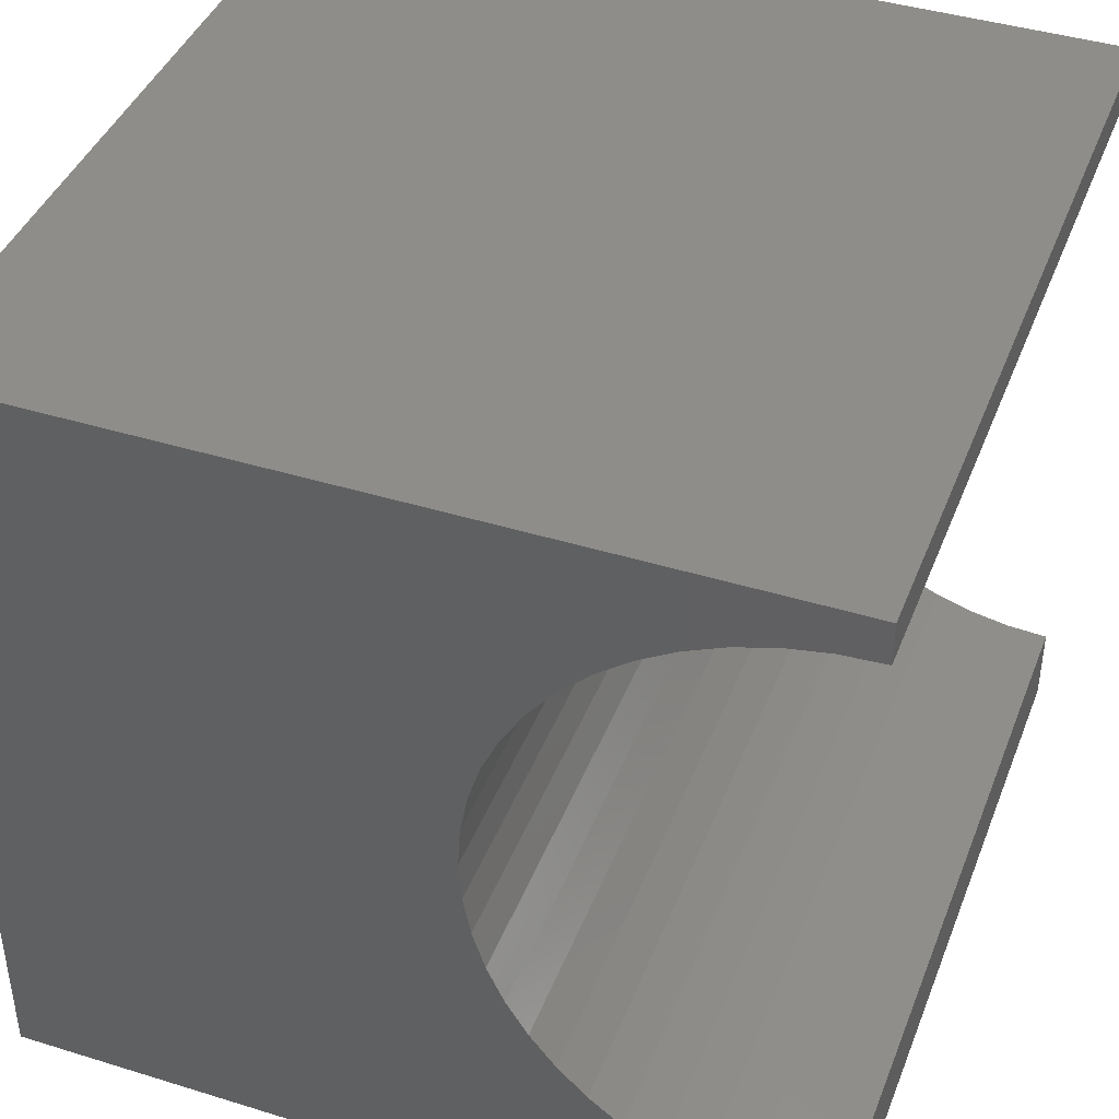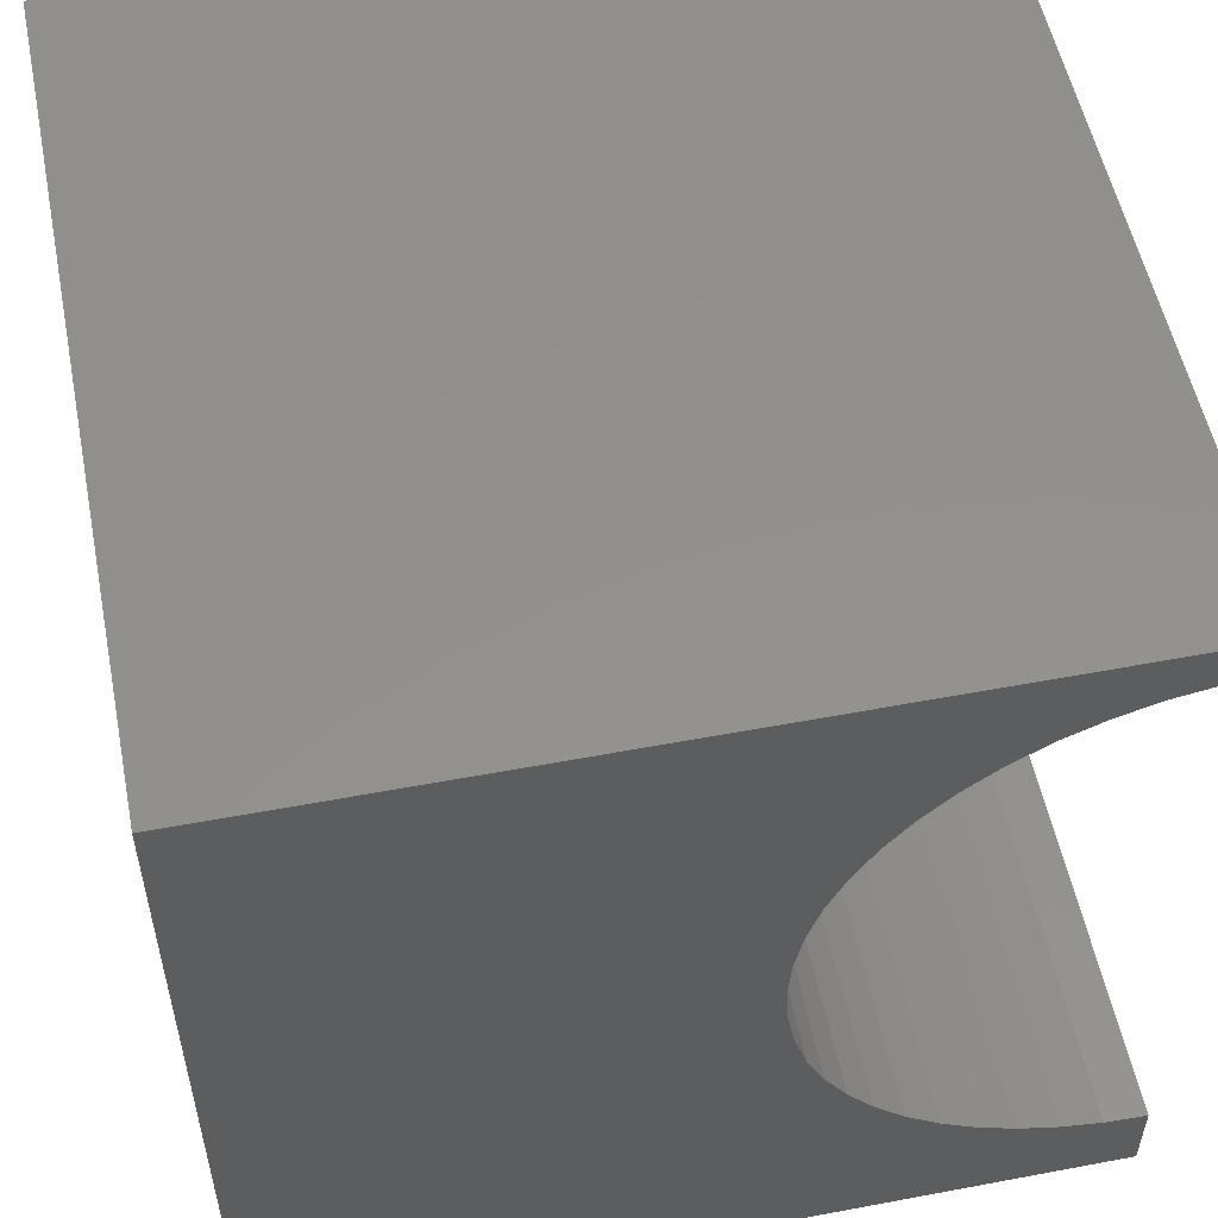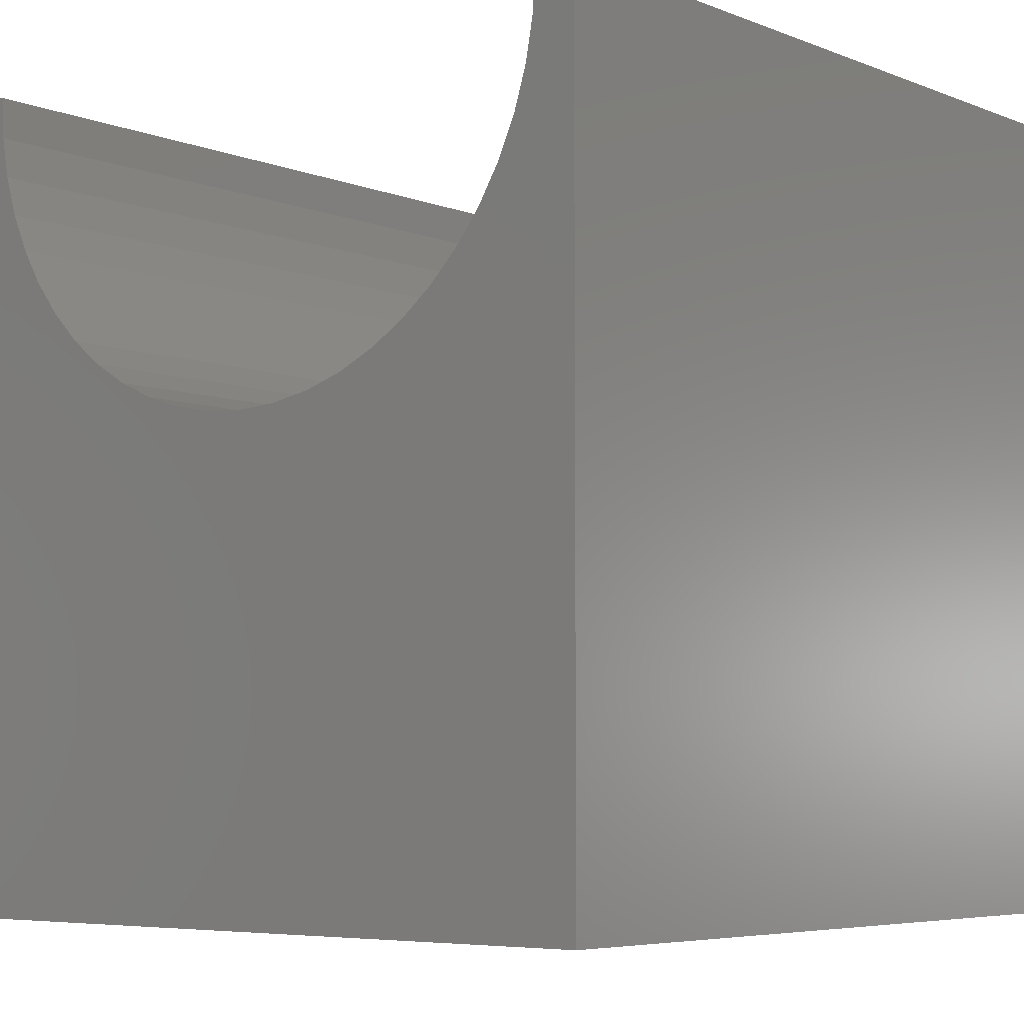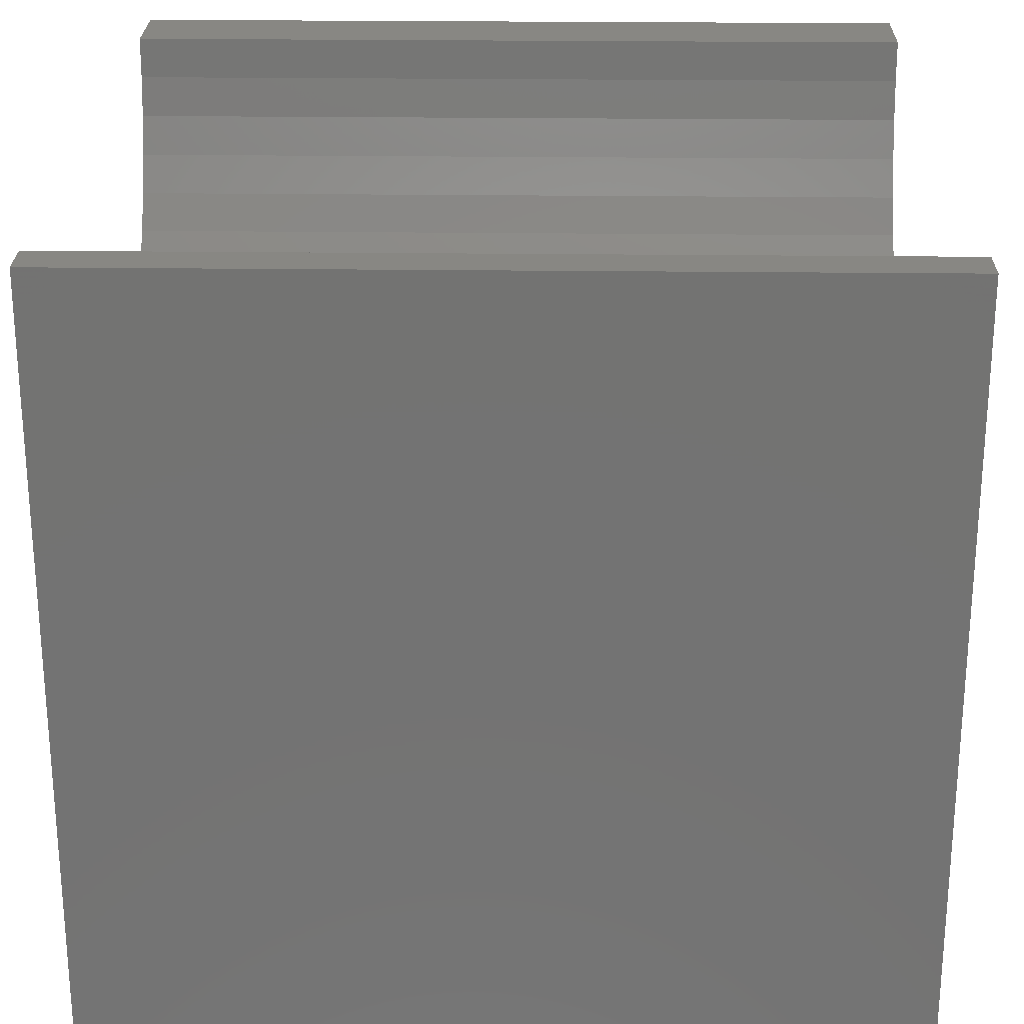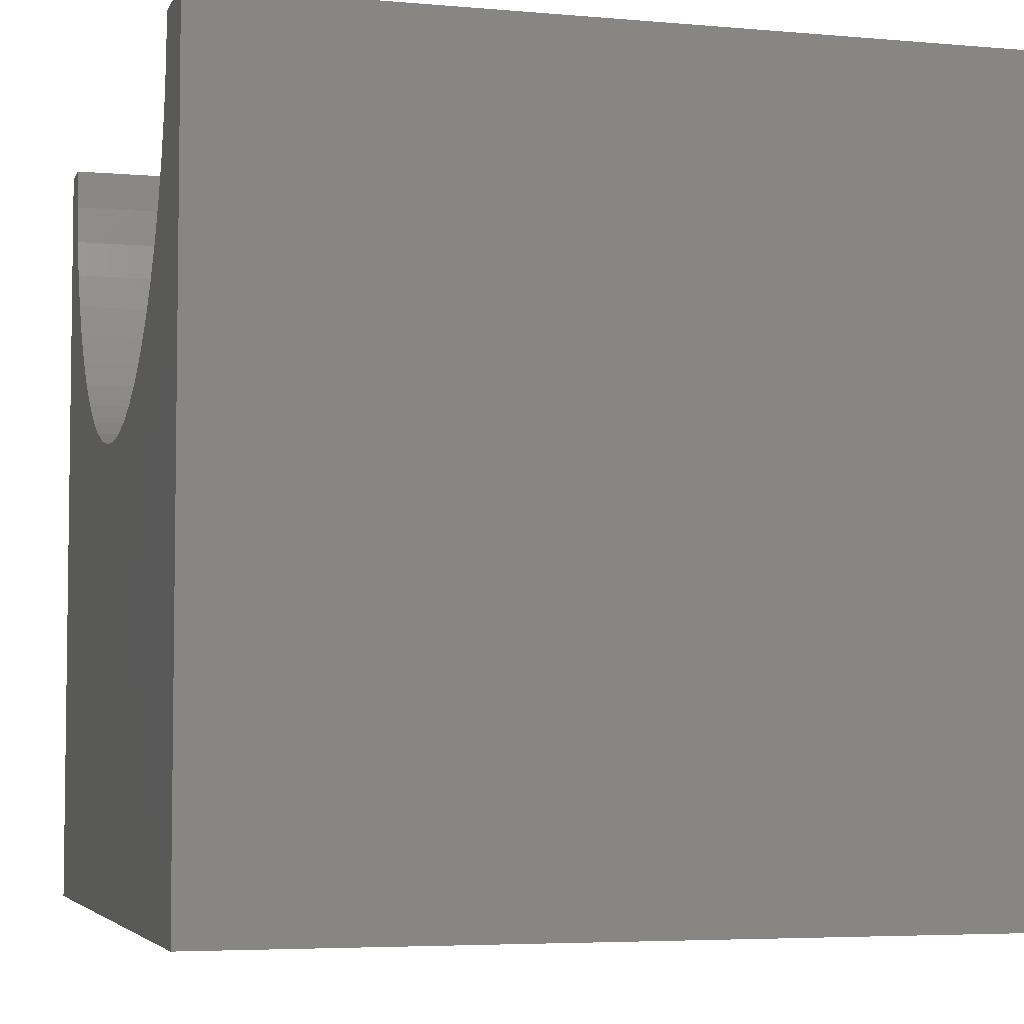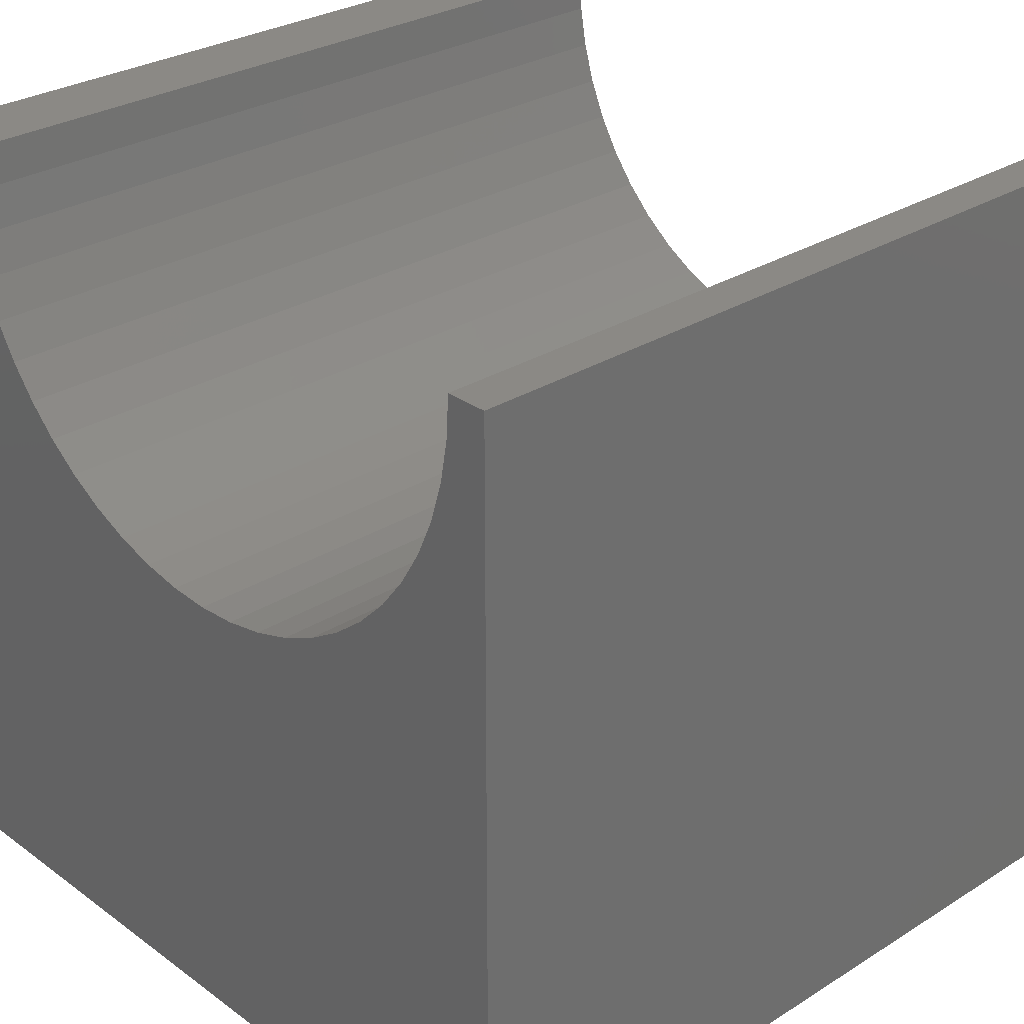
<metadata>
{"format":"stl","ext":"stl","renderer":"f3d","projection":"perspective","resolution":1024,"background":"white","views":[{"elev":41.8,"azim":-69.6,"up":"+Y"},{"elev":54.2,"azim":-101.3,"up":"+Y"},{"elev":-5.6,"azim":129.9,"up":"+Z"},{"elev":24.8,"azim":-178.9,"up":"+Z"},{"elev":-4.9,"azim":-15.7,"up":"+Z"},{"elev":29.0,"azim":137.1,"up":"+Z"}]}
</metadata>
<code>
# stl→obj: 62 verts, 120 faces
v 10 9.49 10
v 10 10 10
v 0 9.49 10
v 0 10 10
v 0 8.422 7.185
v 0 8.738 7.589
v 0 10 0
v 0 9.004 8.027
v 0 9.214 8.495
v 0 9.366 8.984
v 0 9.459 9.488
v 0 1.486 8.027
v 0 1.751 7.589
v 0 0 0
v 0 2.067 7.185
v 0 2.43 6.823
v 0 0.9998 10
v 0 1.031 9.488
v 0 0 10
v 0 1.123 8.984
v 0 1.276 8.495
v 0 2.833 6.506
v 0 3.272 6.241
v 0 3.739 6.031
v 0 5.756 5.786
v 0 6.261 5.878
v 0 6.75 6.031
v 0 7.218 6.241
v 0 7.656 6.506
v 0 8.06 6.823
v 0 4.229 5.878
v 0 4.733 5.786
v 0 5.245 5.755
v 10 0.9998 10
v 10 0 10
v 10 1.031 9.488
v 10 9.004 8.027
v 10 8.738 7.589
v 10 10 0
v 10 9.459 9.488
v 10 9.366 8.984
v 10 9.214 8.495
v 10 2.833 6.506
v 10 2.43 6.823
v 10 0 0
v 10 2.067 7.185
v 10 1.751 7.589
v 10 1.486 8.027
v 10 1.276 8.495
v 10 1.123 8.984
v 10 8.422 7.185
v 10 8.06 6.823
v 10 7.656 6.506
v 10 7.218 6.241
v 10 6.75 6.031
v 10 6.261 5.878
v 10 5.756 5.786
v 10 5.245 5.755
v 10 4.733 5.786
v 10 4.229 5.878
v 10 3.739 6.031
v 10 3.272 6.241
f 1 2 3
f 3 2 4
f 5 6 7
f 7 6 8
f 8 9 7
f 7 9 10
f 7 10 4
f 4 10 11
f 4 11 3
f 12 13 14
f 14 13 15
f 14 15 16
f 17 18 19
f 19 18 20
f 19 20 14
f 14 20 21
f 14 21 12
f 16 22 14
f 14 22 23
f 14 23 24
f 25 26 7
f 7 26 27
f 7 27 28
f 28 29 7
f 7 29 30
f 7 30 5
f 24 31 14
f 14 31 32
f 14 32 7
f 7 32 33
f 7 33 25
f 17 19 34
f 34 19 35
f 36 34 35
f 37 38 39
f 1 40 2
f 2 40 41
f 2 41 39
f 39 41 42
f 39 42 37
f 43 44 45
f 45 44 46
f 45 46 47
f 47 48 45
f 45 48 49
f 45 49 35
f 35 49 50
f 35 50 36
f 38 51 39
f 39 51 52
f 39 52 53
f 53 54 39
f 39 54 55
f 39 55 56
f 56 57 39
f 39 57 58
f 39 58 45
f 45 58 59
f 45 59 60
f 60 61 45
f 45 61 62
f 45 62 43
f 7 39 14
f 14 39 45
f 2 39 4
f 4 39 7
f 45 35 14
f 14 35 19
f 17 34 36
f 17 36 18
f 18 36 50
f 18 50 20
f 20 50 49
f 20 49 21
f 21 49 48
f 21 48 12
f 12 48 47
f 12 47 13
f 13 47 46
f 13 46 15
f 15 46 44
f 15 44 16
f 16 44 43
f 16 43 22
f 22 43 62
f 22 62 23
f 23 62 61
f 23 61 24
f 24 61 60
f 24 60 31
f 31 60 59
f 31 59 32
f 32 59 58
f 32 58 33
f 33 58 57
f 33 57 25
f 25 57 56
f 25 56 26
f 26 56 55
f 26 55 27
f 27 55 54
f 27 54 28
f 28 54 53
f 28 53 29
f 29 53 52
f 29 52 30
f 30 52 51
f 30 51 5
f 5 51 38
f 5 38 6
f 6 38 37
f 6 37 8
f 8 37 42
f 8 42 9
f 9 42 41
f 9 41 10
f 10 41 40
f 10 40 11
f 11 40 1
f 11 1 3

</code>
